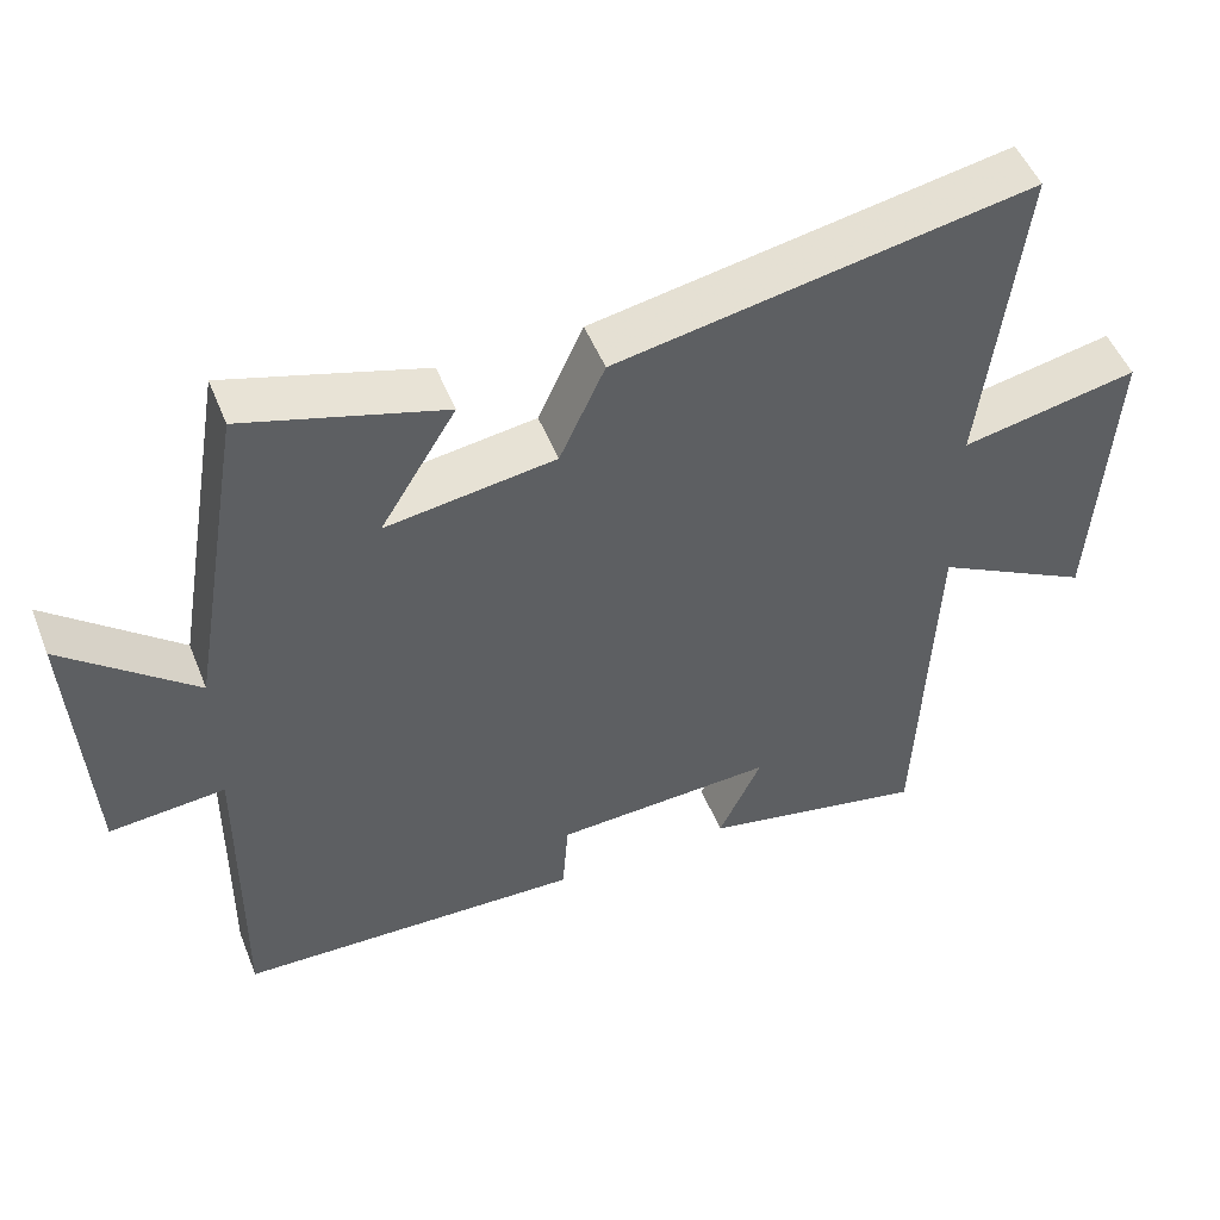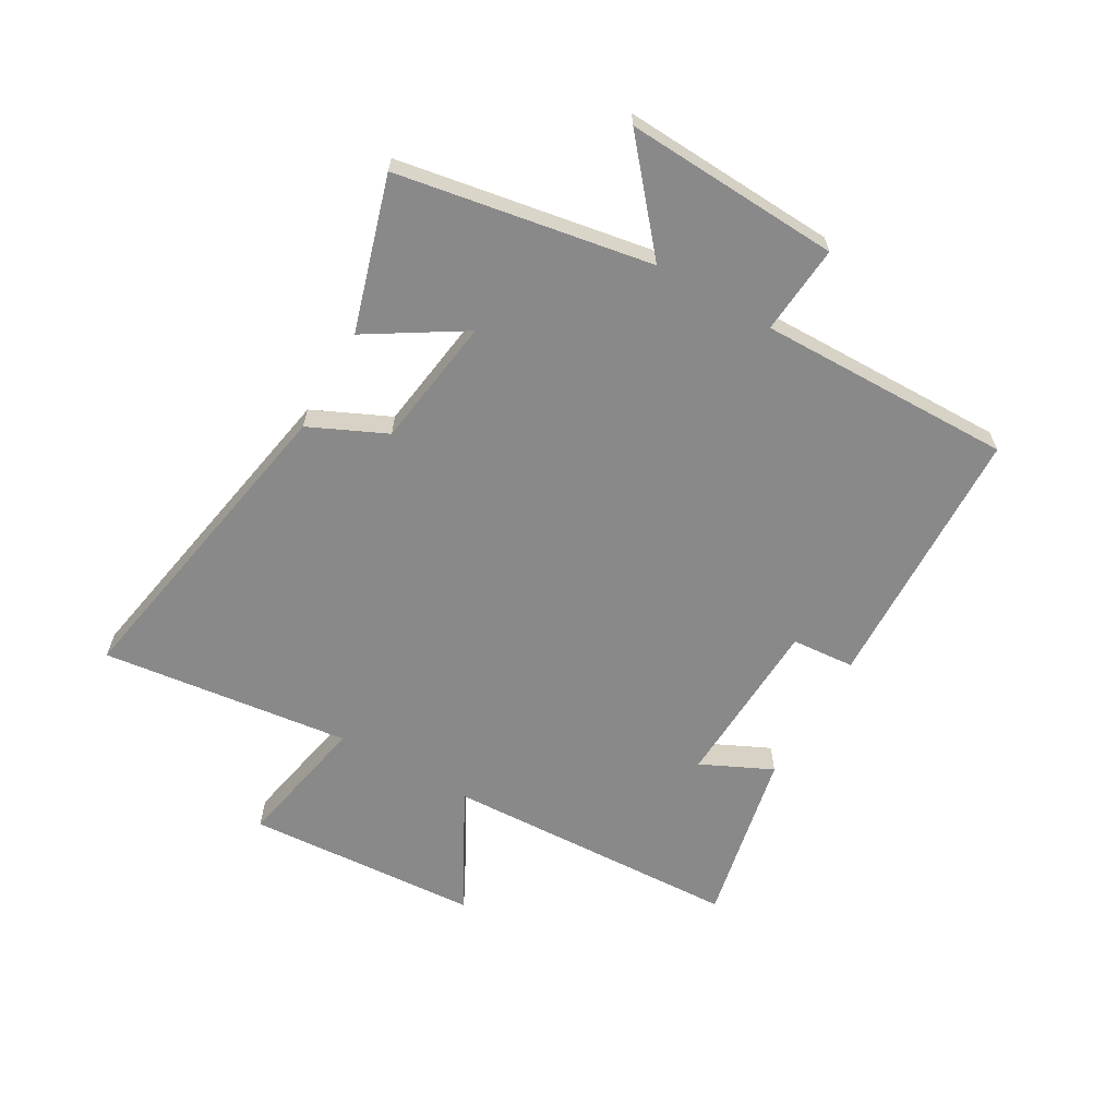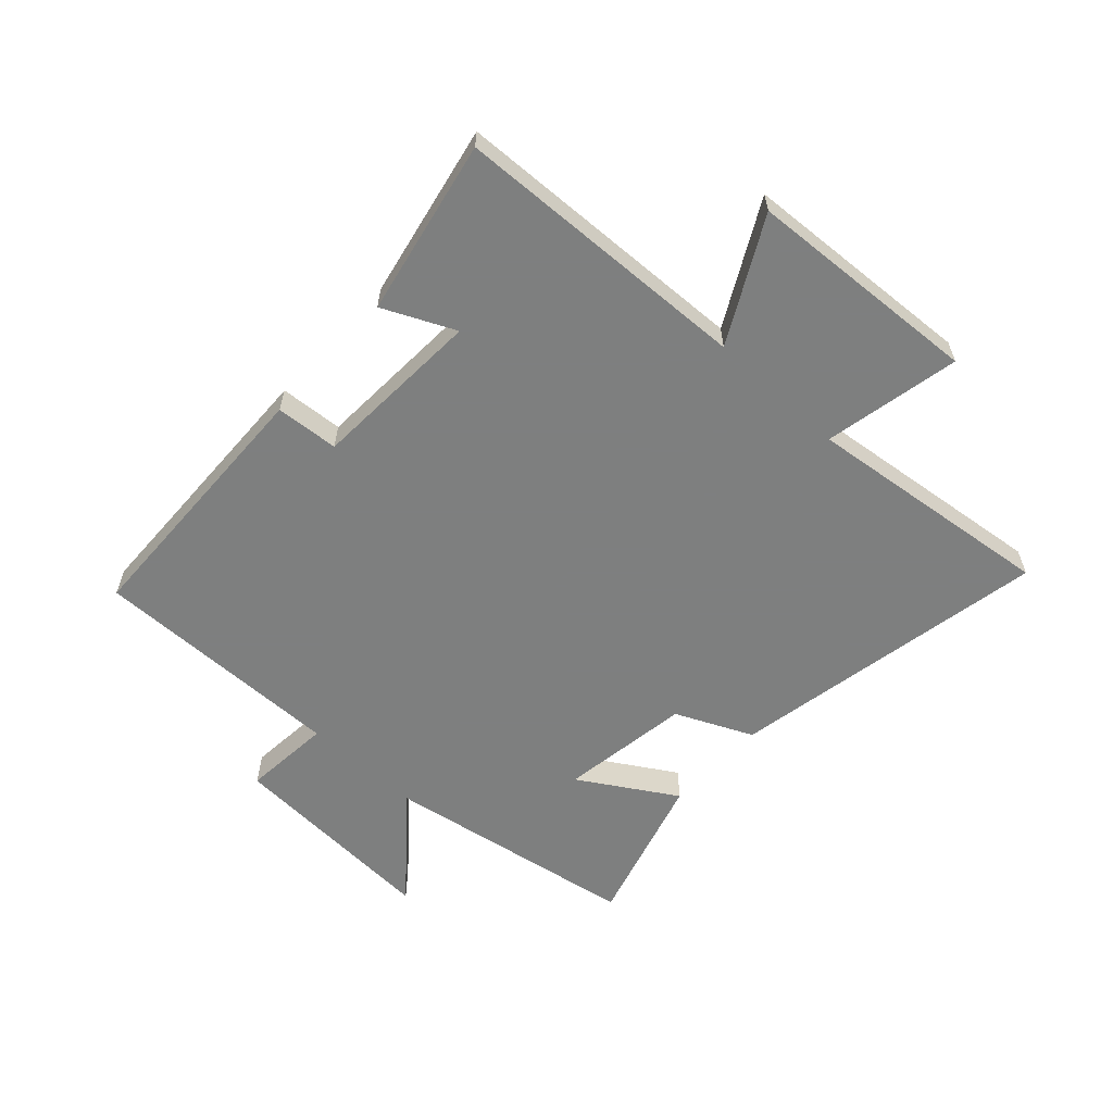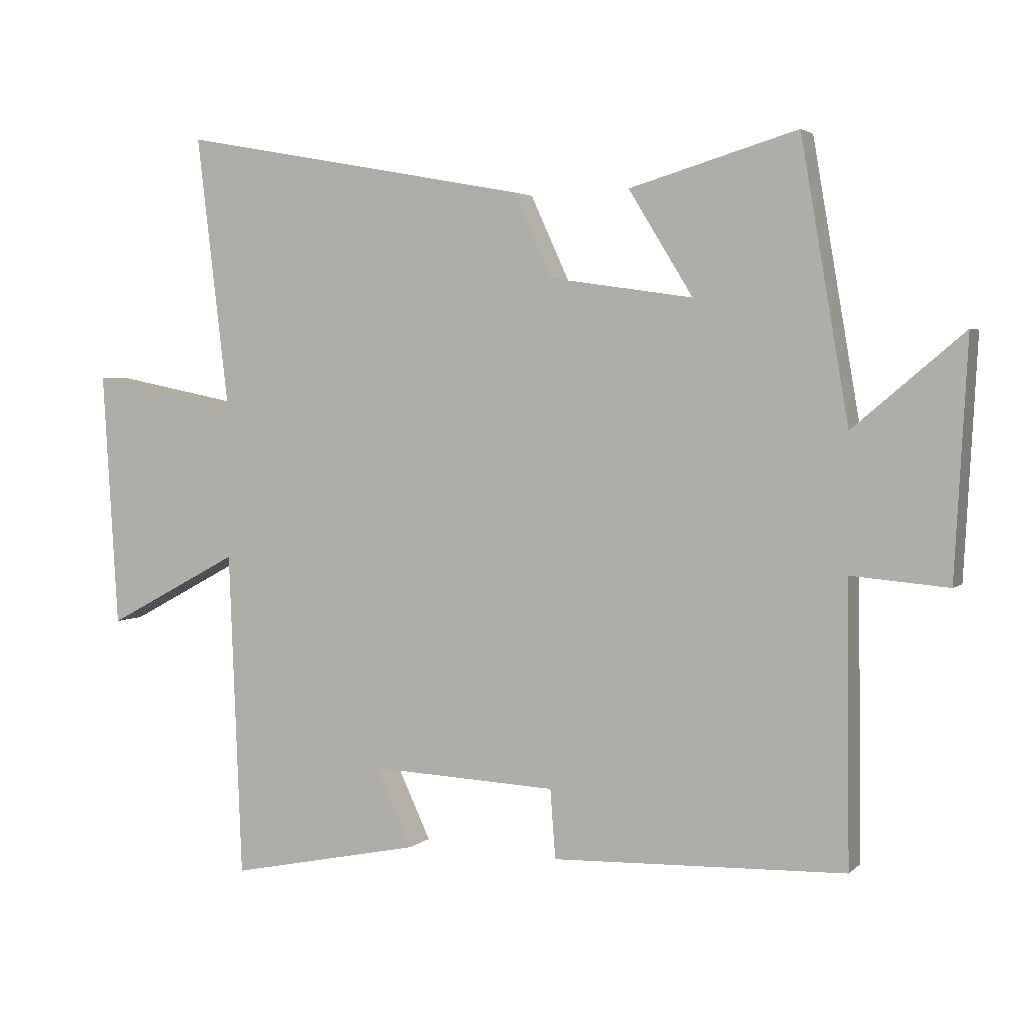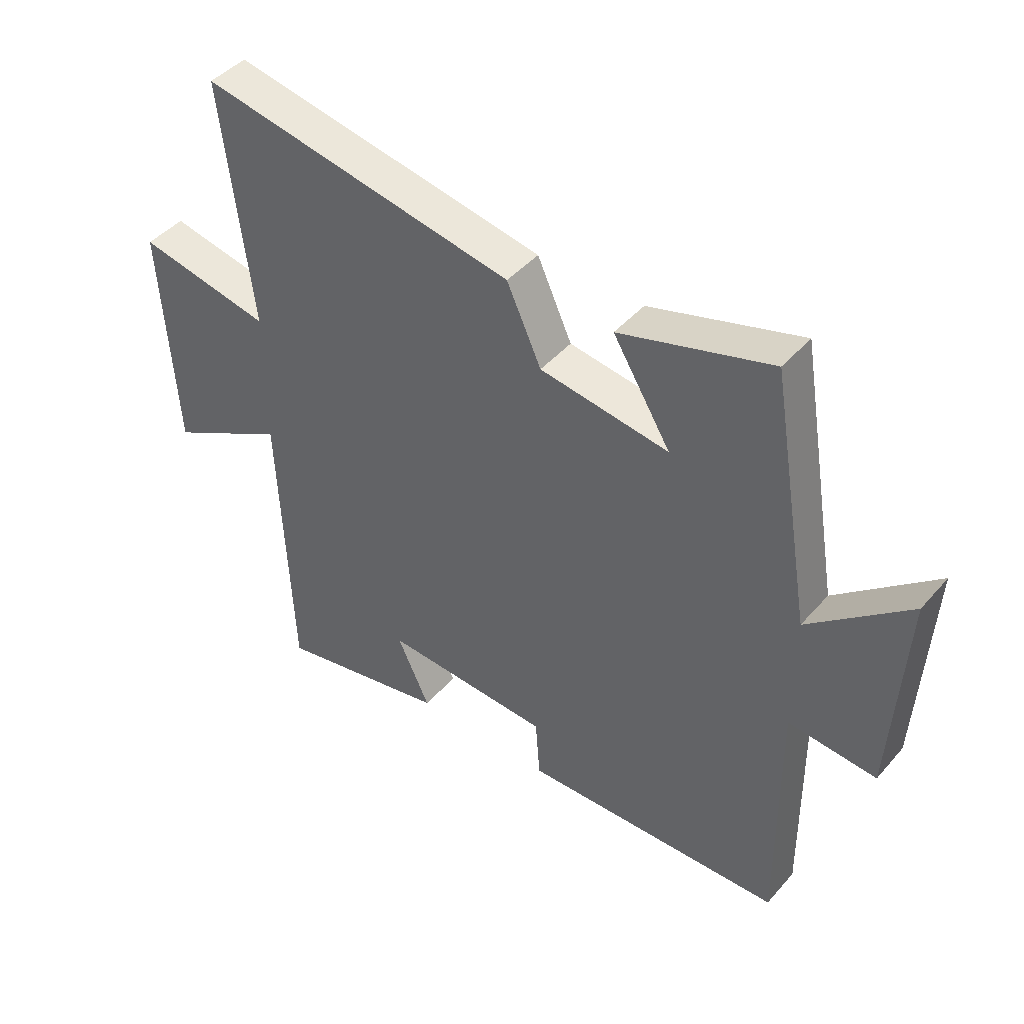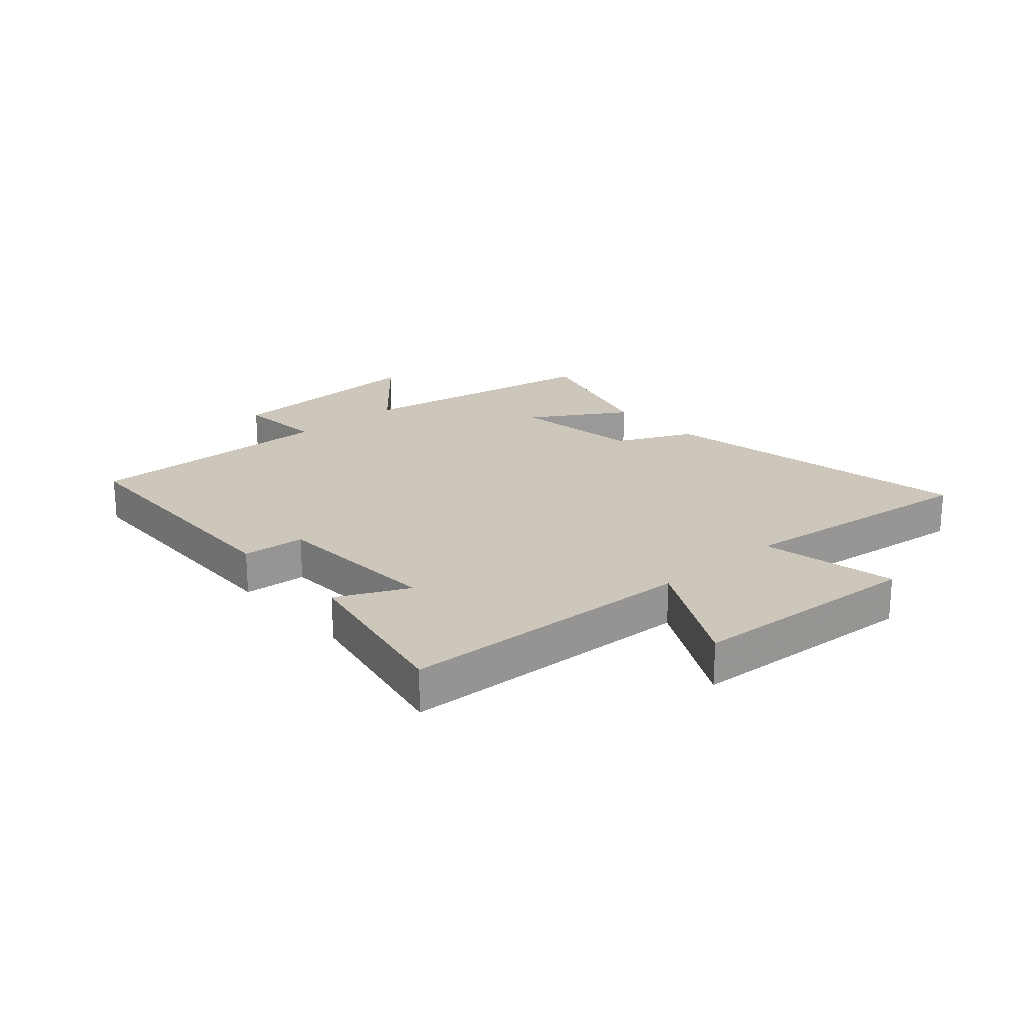
<metadata>
{"format":"obj","ext":"obj","renderer":"f3d","projection":"perspective","resolution":1024,"background":"white","views":[{"elev":50.5,"azim":158.6,"up":"+Z"},{"elev":-63.1,"azim":60.3,"up":"+Y"},{"elev":-59.6,"azim":-132.7,"up":"+Y"},{"elev":3.1,"azim":22.1,"up":"+Z"},{"elev":44.3,"azim":37.9,"up":"+Z"},{"elev":21.4,"azim":-131.5,"up":"+Y"}]}
</metadata>
<code>
v -0.48 0.07 -0.56
v -0.5 0.07 -0.059
v -0.705 0.07 -0.169
v -0.729 0.07 0.225
v -0.5 0.07 0.179
v -0.55 0.07 0.6
v -0.011 0.07 0.5
v 0.048 0.07 0.371
v 0.268 0.07 0.339
v 0.169 0.07 0.5
v 0.427 0.07 0.576
v 0.5 0.07 0.148
v 0.67 0.07 0.291
v 0.65 0.07 -0.071
v 0.5 0.07 -0.058
v 0.505 0.07 -0.486
v 0.055 0.07 -0.5
v 0.047 0.07 -0.394
v -0.241 0.07 -0.38
v -0.185 0.07 -0.5
v -0.48 0 -0.56
v -0.5 0 -0.059
v -0.705 0 -0.169
v -0.729 0 0.225
v -0.5 0 0.179
v -0.55 0 0.6
v -0.011 0 0.5
v 0.048 0 0.371
v 0.268 0 0.339
v 0.169 0 0.5
v 0.427 0 0.576
v 0.5 0 0.148
v 0.67 0 0.291
v 0.65 0 -0.071
v 0.5 0 -0.058
v 0.505 0 -0.486
v 0.055 0 -0.5
v 0.047 0 -0.394
v -0.241 0 -0.38
v -0.185 0 -0.5
f 19 20 1 2
f 18 19 2
f 15 16 17 18
f 15 18 2
f 12 13 14 15
f 12 15 2
f 9 10 11 12
f 8 9 12 2
f 5 6 7 8
f 5 8 2 3
f 3 4 5
f 22 21 40 39
f 22 39 38
f 38 37 36 35
f 22 38 35
f 35 34 33 32
f 22 35 32
f 32 31 30 29
f 22 32 29 28
f 28 27 26 25
f 23 22 28 25
f 25 24 23
f 1 21 22 2
f 2 22 23 3
f 3 23 24 4
f 4 24 25 5
f 5 25 26 6
f 6 26 27 7
f 7 27 28 8
f 8 28 29 9
f 9 29 30 10
f 10 30 31 11
f 11 31 32 12
f 12 32 33 13
f 13 33 34 14
f 14 34 35 15
f 15 35 36 16
f 16 36 37 17
f 17 37 38 18
f 18 38 39 19
f 19 39 40 20
f 20 40 21 1

</code>
